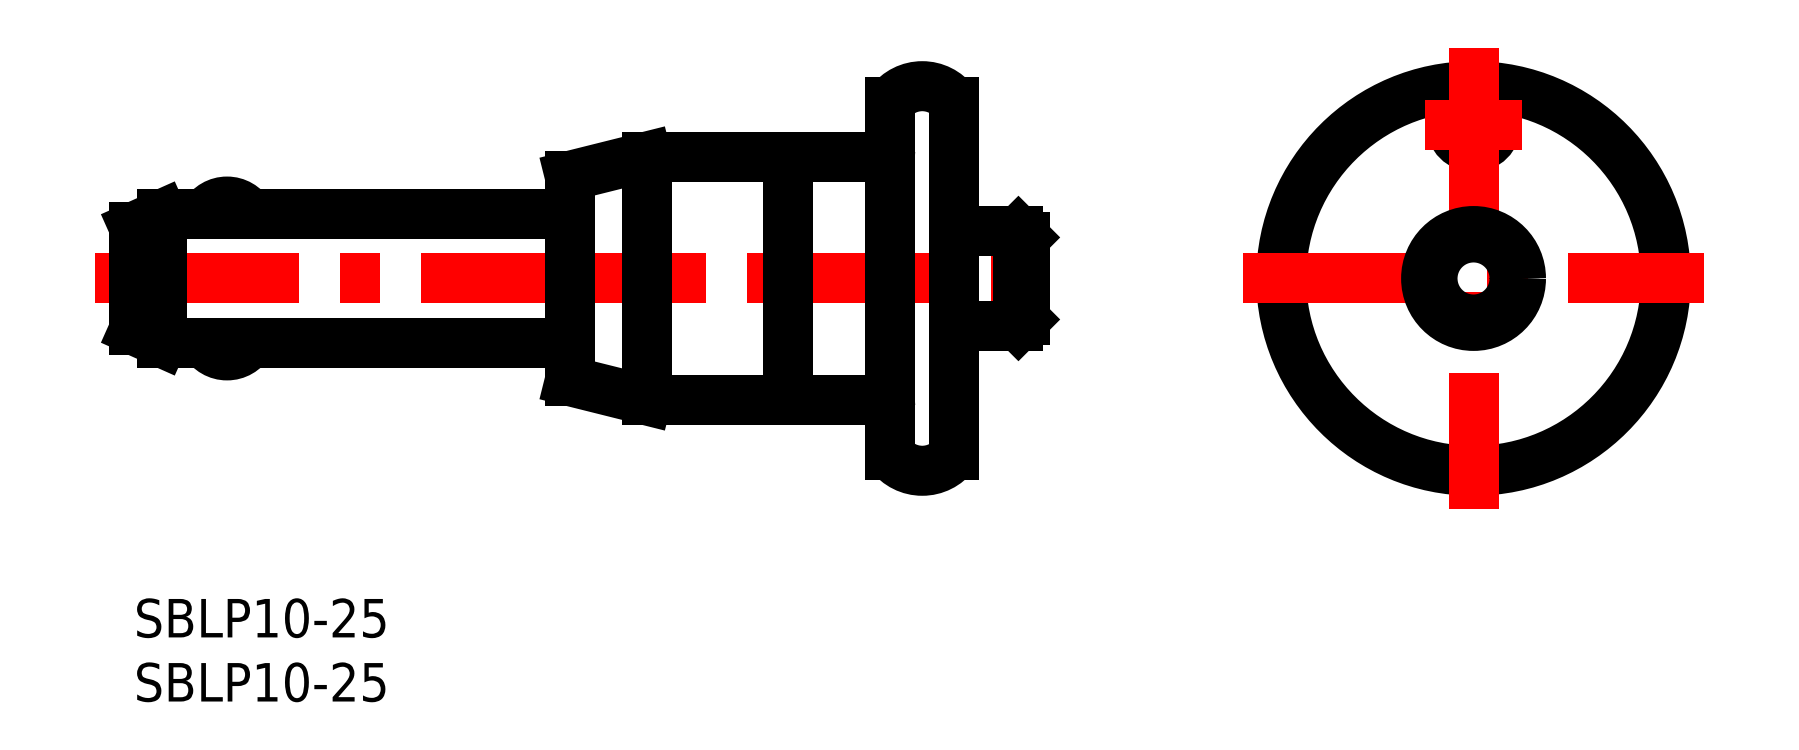
<metadata>
{"format":"dxf","ext":"dxf","renderer":"ezdxf+matplotlib","layout":"modelspace","background":"white","min_lineweight":24,"dpi":150}
</metadata>
<code>
0
SECTION
2
ENTITIES
0
INSERT
8
MSM_CONTINUOUS
2
*U10
10
0
20
0
30
0
0
INSERT
8
MSM_CONTINUOUS
2
*U11
10
0
20
0
30
0
0
LINE
8
MSM_CENTER
10
-3
20
25
30
0
11
72.5
21
25
31
0
0
LINE
8
MSM_CONTINUOUS
10
58.5
20
34.5
30
0
11
40
21
34.5
31
0
0
ARC
8
MSM_CONTINUOUS
10
7.268
20
29
30
0
40
2
50
30
51
150
0
LINE
8
MSM_CONTINUOUS
10
69.5
20
28.2
30
0
11
69
21
28.7
31
0
0
LINE
8
MSM_CONTINUOUS
10
69
20
28.7
30
0
11
64
21
28.7
31
0
0
LINE
8
MSM_CONTINUOUS
10
34
20
33
30
0
11
40
21
34.5
31
0
0
LINE
8
MSM_CONTINUOUS
10
34
20
30
30
0
11
2.2
21
30
31
0
0
ARC
8
MSM_CONTINUOUS
10
58.5
20
35
30
0
40
0.5
50
270
51
0
0
ARC
8
MSM_CONTINUOUS
10
61.5
20
36.88
30
0
40
3.122
50
36.85
51
143.2
0
LINE
8
MSM_CONTINUOUS
10
-7.1e-15
20
29.02
30
0
11
2.2
21
30
31
0
0
ARC
8
MSM_CONTINUOUS
10
7.268
20
21
30
0
40
2
50
210
51
330
0
LINE
8
MSM_CONTINUOUS
10
69
20
21.3
30
0
11
69
21
28.7
31
0
0
LINE
8
MSM_CONTINUOUS
10
69.5
20
21.8
30
0
11
69.5
21
28.2
31
0
0
LINE
8
MSM_CONTINUOUS
10
69.5
20
21.8
30
0
11
69
21
21.3
31
0
0
LINE
8
MSM_CONTINUOUS
10
69
20
21.3
30
0
11
64
21
21.3
31
0
0
LINE
8
MSM_CONTINUOUS
10
34
20
20
30
0
11
2.2
21
20
31
0
0
ARC
8
MSM_CONTINUOUS
10
61.5
20
13.12
30
0
40
3.122
50
216.8
51
323.2
0
LINE
8
MSM_CONTINUOUS
10
64
20
11.25
30
0
11
64
21
38.75
31
0
0
LINE
8
MSM_CONTINUOUS
10
59
20
38.75
30
0
11
59
21
11.25
31
0
0
LINE
8
MSM_CONTINUOUS
10
2.2
20
30
30
0
11
2.2
21
20
31
0
0
LINE
8
MSM_CONTINUOUS
10
-7.1e-15
20
29.02
30
0
11
-7.1e-15
21
20.98
31
0
0
LINE
8
MSM_CONTINUOUS
10
-7.1e-15
20
20.98
30
0
11
2.2
21
20
31
0
0
CIRCLE
8
MSM_CONTINUOUS
10
104.5
20
25
30
0
40
15
0
CIRCLE
8
MSM_CONTINUOUS
10
104.5
20
37
30
0
40
1.75
0
LINE
8
MSM_CENTER
10
86.5
20
25
30
0
11
122.5
21
25
31
0
0
LINE
8
MSM_CENTER
10
104.5
20
43
30
0
11
104.5
21
7
31
0
0
LINE
8
MSM_CENTER
10
100.8
20
37
30
0
11
108.2
21
37
31
0
0
CIRCLE
8
MSM_CONTINUOUS
10
104.5
20
25
30
0
40
3.2
0
CIRCLE
8
MSM_CONTINUOUS
10
104.5
20
25
30
0
40
3.7
0
LINE
8
MSM_CONTINUOUS
10
58.5
20
15.5
30
0
11
40
21
15.5
31
0
0
LINE
8
MSM_CONTINUOUS
10
34
20
17
30
0
11
34
21
33
31
0
0
LINE
8
MSM_CONTINUOUS
10
34
20
17
30
0
11
40
21
15.5
31
0
0
LINE
8
MSM_CONTINUOUS
10
51
20
34.5
30
0
11
51
21
15.5
31
0
0
ARC
8
MSM_CONTINUOUS
10
58.5
20
15
30
0
40
0.5
50
0
51
90
0
LINE
8
MSM_CONTINUOUS
10
40
20
15.5
30
0
11
40
21
34.5
31
0
0
ENDSEC
0
EOF

</code>
